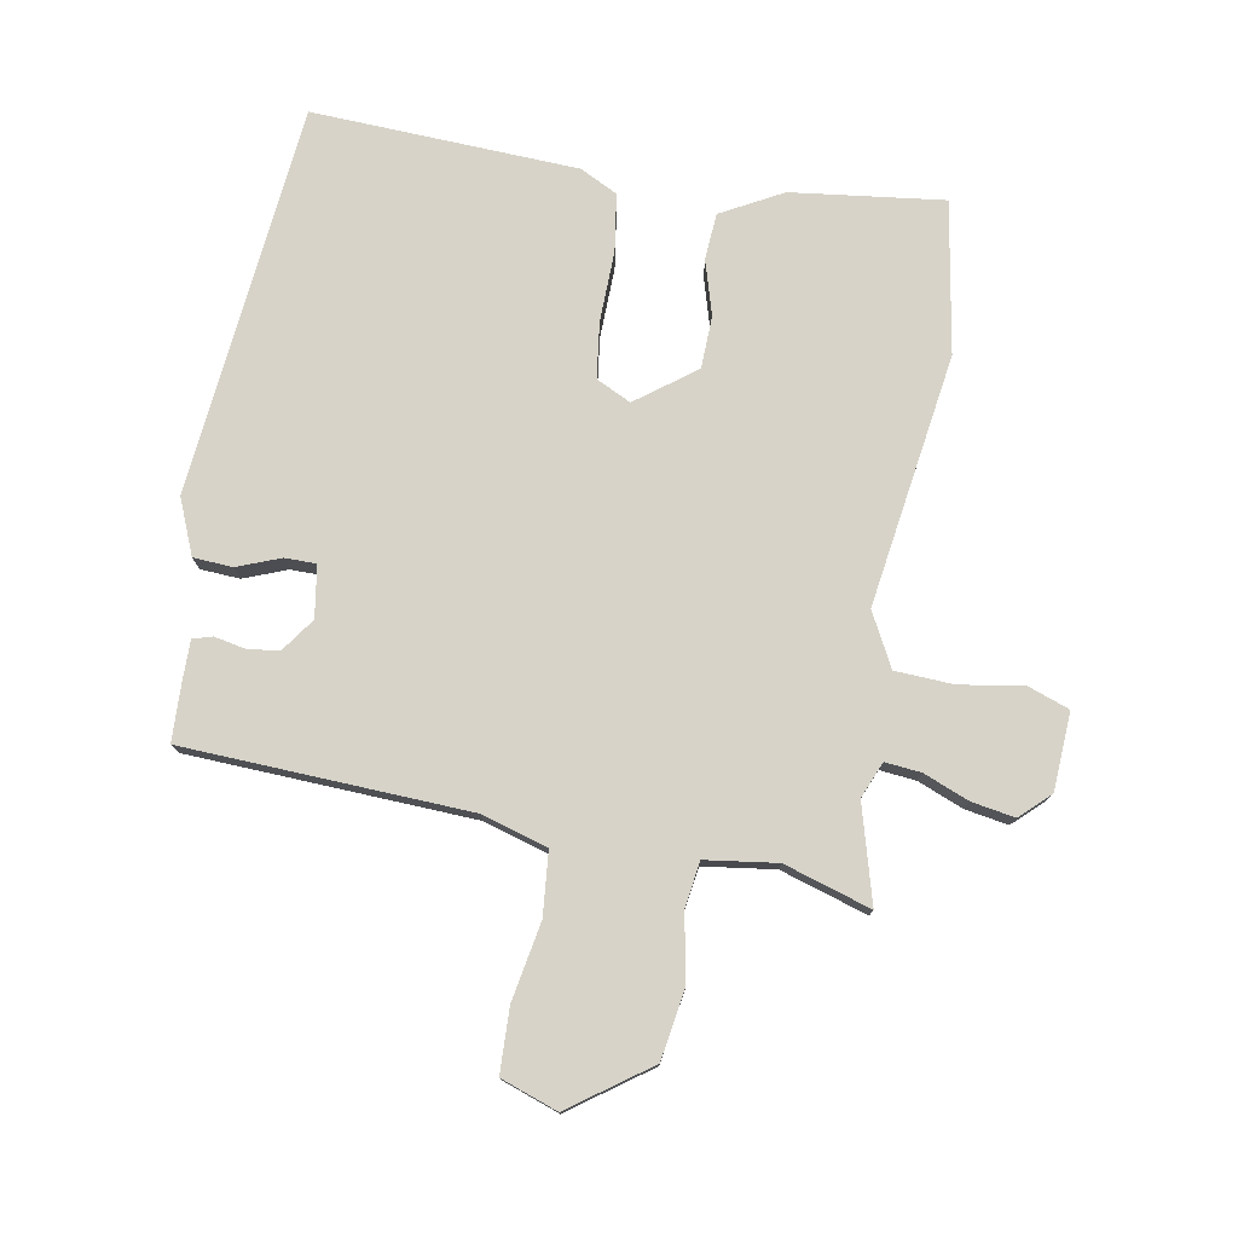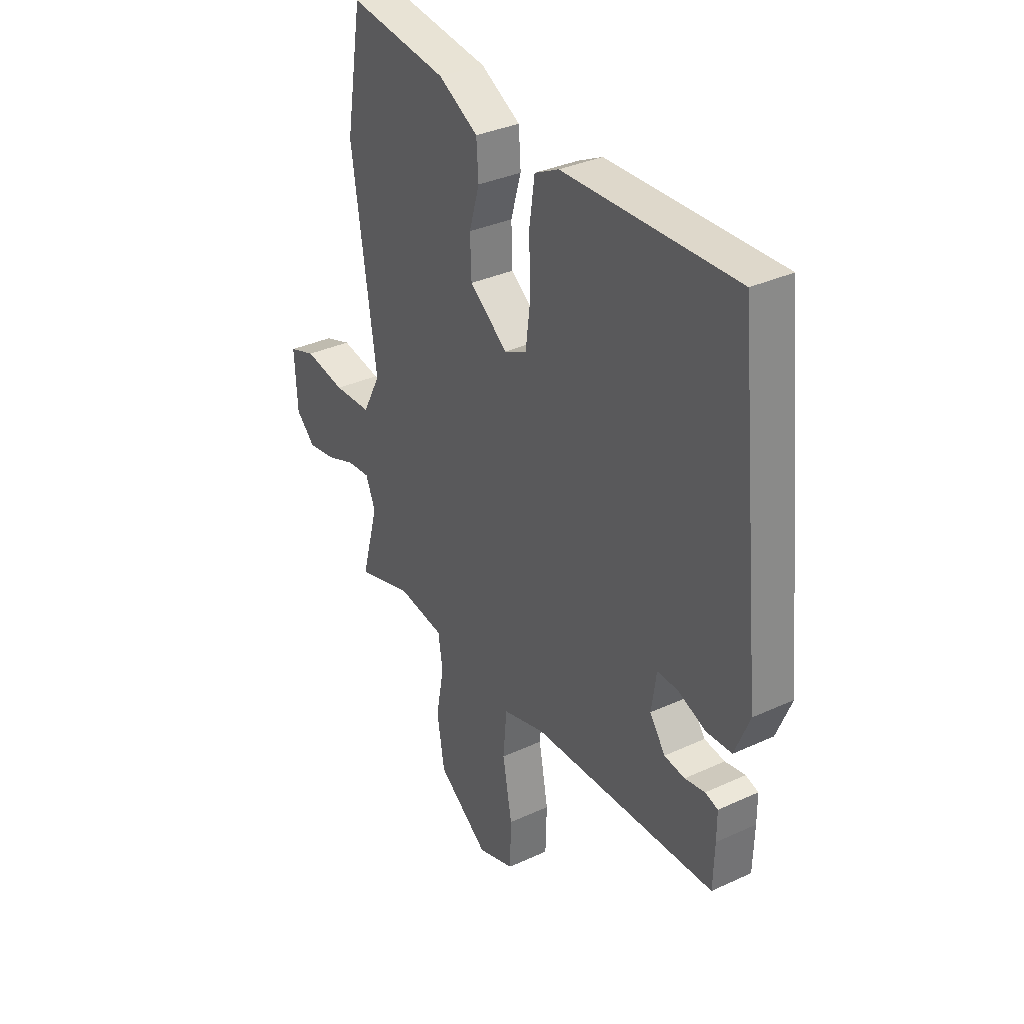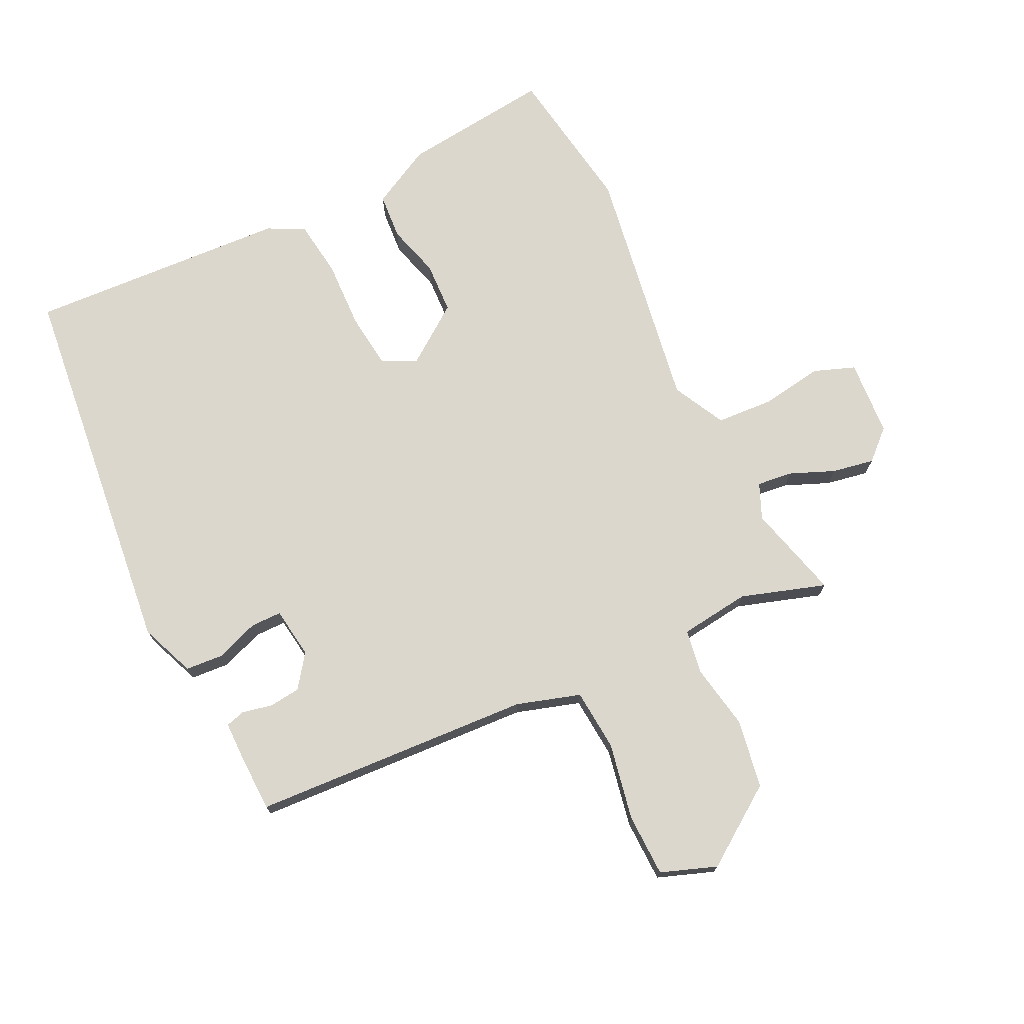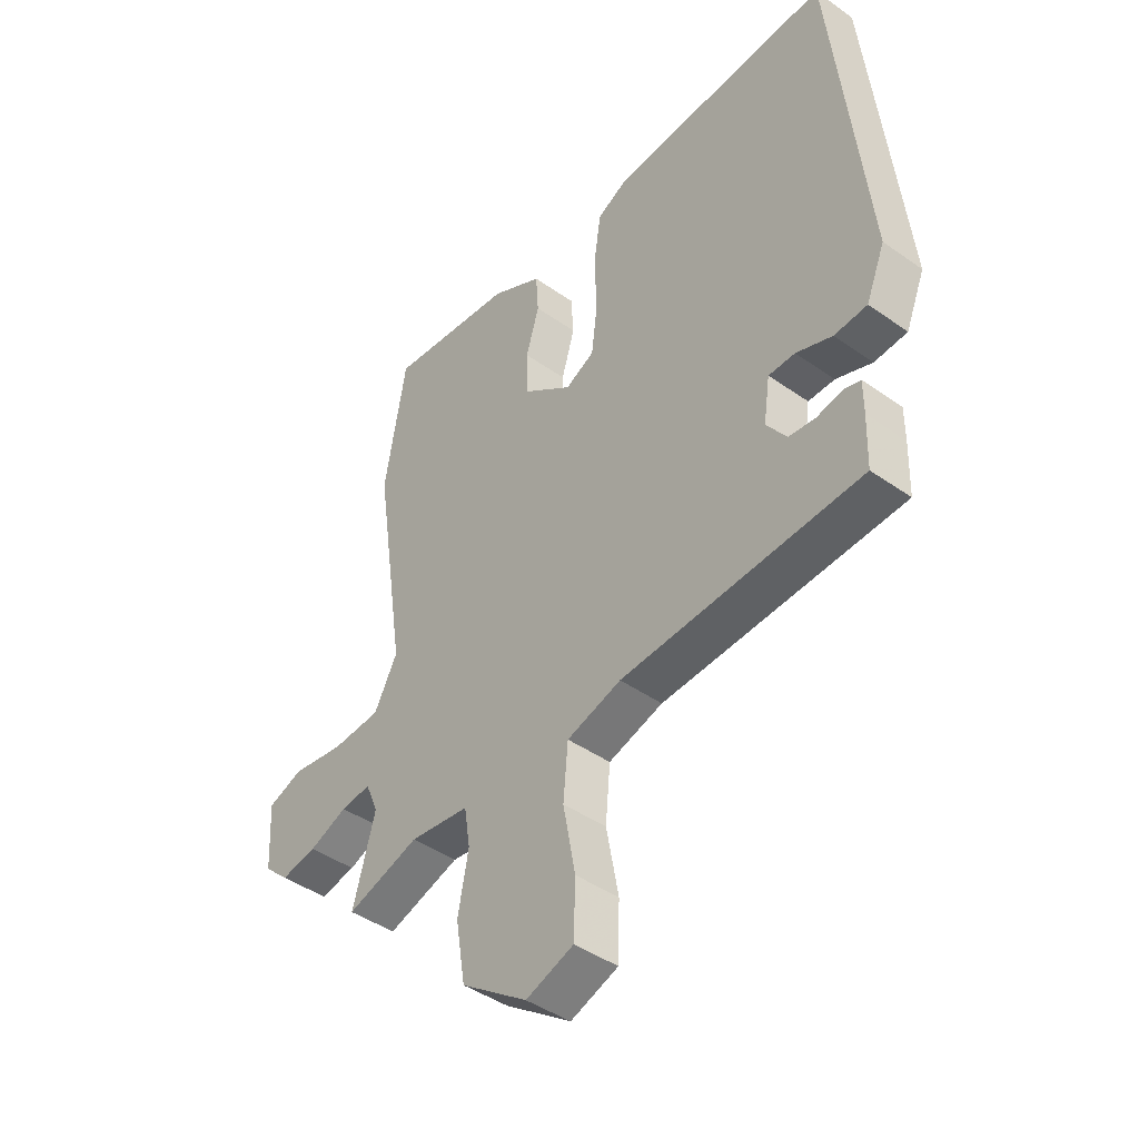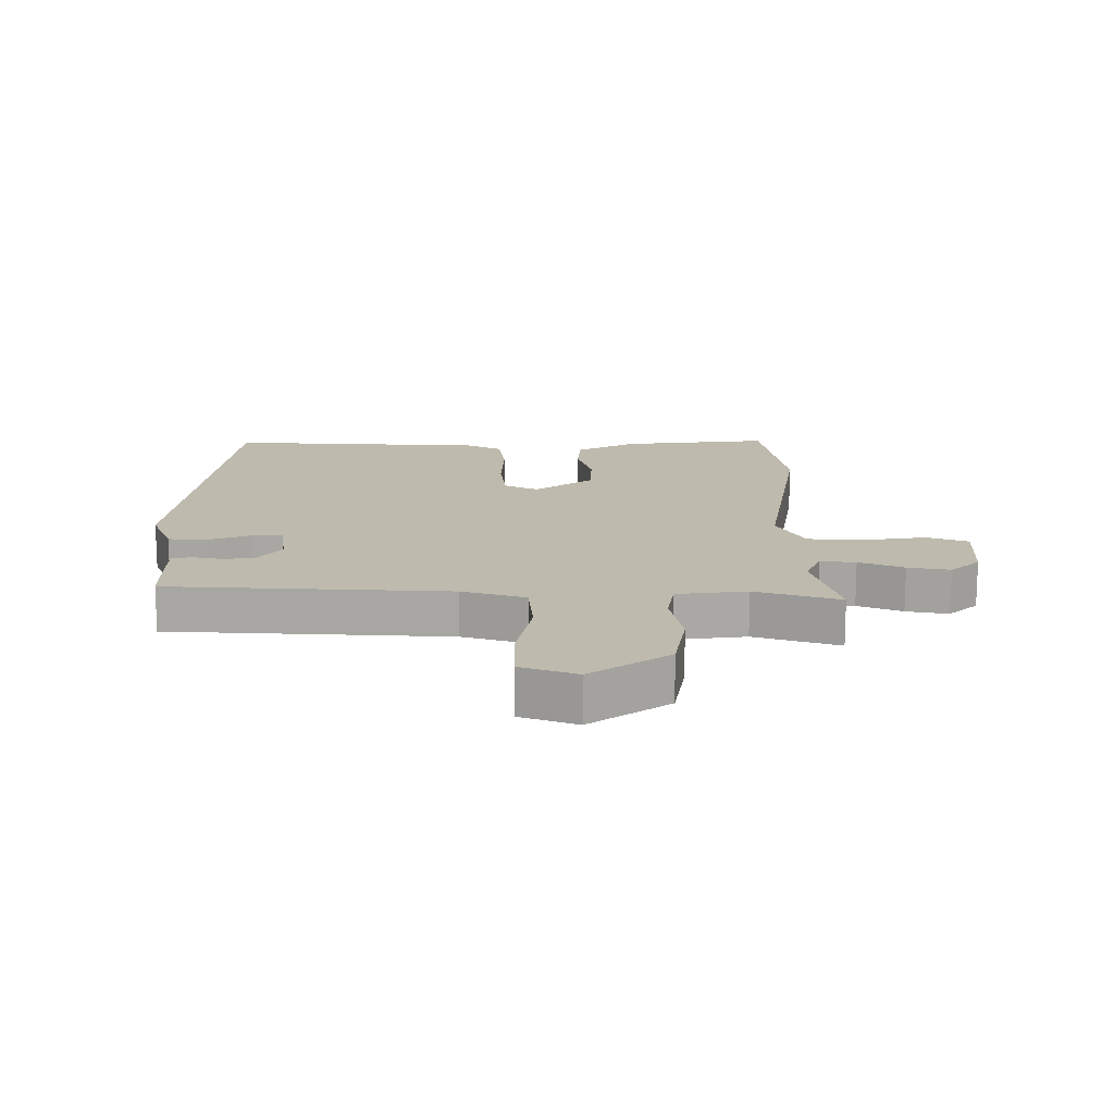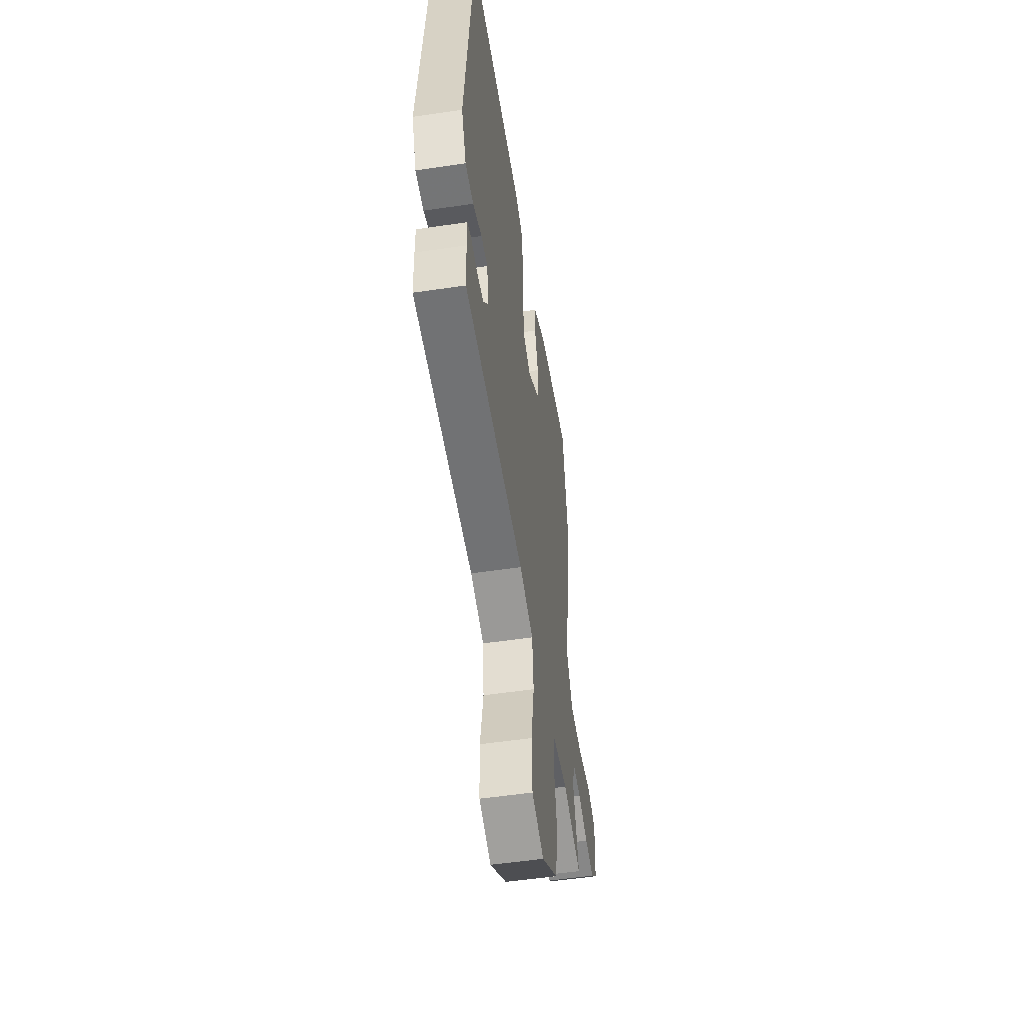
<metadata>
{"format":"obj","ext":"obj","renderer":"f3d","projection":"perspective","resolution":1024,"background":"white","views":[{"elev":77.1,"azim":-170.1,"up":"+Y"},{"elev":34.3,"azim":58.1,"up":"+Z"},{"elev":73.4,"azim":154.6,"up":"+Y"},{"elev":-43.7,"azim":50.3,"up":"+Z"},{"elev":15.4,"azim":-179.5,"up":"+Y"},{"elev":-52.8,"azim":99.1,"up":"+Z"}]}
</metadata>
<code>
v -0.538 0.07 -0.498
v -0.496 0.07 -0.345
v -0.52 0.07 -0.288
v -0.577 0.07 -0.294
v -0.649 0.07 -0.323
v -0.717 0.07 -0.335
v -0.764 0.07 -0.291
v -0.771 0.07 -0.168
v -0.705 0.07 -0.144
v -0.605 0.07 -0.16
v -0.513 0.07 -0.155
v -0.469 0.07 -0.071
v -0.529 0.07 0.328
v -0.489 0.07 0.567
v -0.249 0.07 0.538
v -0.152 0.07 0.486
v -0.147 0.07 0.412
v -0.172 0.07 0.327
v -0.169 0.07 0.244
v -0.076 0.07 0.175
v -0.021 0.07 0.202
v -0.01 0.07 0.291
v -0.013 0.07 0.401
v 0 0.07 0.492
v 0.059 0.07 0.522
v 0.479 0.07 0.542
v 0.543 0.07 -0.076
v 0.507 0.07 -0.164
v 0.445 0.07 -0.168
v 0.377 0.07 -0.142
v 0.327 0.07 -0.142
v 0.315 0.07 -0.224
v 0.353 0.07 -0.277
v 0.403 0.07 -0.283
v 0.452 0.07 -0.273
v 0.483 0.07 -0.282
v 0.483 0.07 -0.342
v 0.48 0.07 -0.437
v 0.028 0.07 -0.459
v -0.075 0.07 -0.49
v -0.084 0.07 -0.59
v -0.061 0.07 -0.714
v -0.064 0.07 -0.815
v -0.154 0.07 -0.847
v -0.279 0.07 -0.758
v -0.297 0.07 -0.647
v -0.277 0.07 -0.542
v -0.288 0.07 -0.47
v -0.401 0.07 -0.455
v -0.538 0 -0.498
v -0.496 0 -0.345
v -0.52 0 -0.288
v -0.577 0 -0.294
v -0.649 0 -0.323
v -0.717 0 -0.335
v -0.764 0 -0.291
v -0.771 0 -0.168
v -0.705 0 -0.144
v -0.605 0 -0.16
v -0.513 0 -0.155
v -0.469 0 -0.071
v -0.529 0 0.328
v -0.489 0 0.567
v -0.249 0 0.538
v -0.152 0 0.486
v -0.147 0 0.412
v -0.172 0 0.327
v -0.169 0 0.244
v -0.076 0 0.175
v -0.021 0 0.202
v -0.01 0 0.291
v -0.013 0 0.401
v 0 0 0.492
v 0.059 0 0.522
v 0.479 0 0.542
v 0.543 0 -0.076
v 0.507 0 -0.164
v 0.445 0 -0.168
v 0.377 0 -0.142
v 0.327 0 -0.142
v 0.315 0 -0.224
v 0.353 0 -0.277
v 0.403 0 -0.283
v 0.452 0 -0.273
v 0.483 0 -0.282
v 0.483 0 -0.342
v 0.48 0 -0.437
v 0.028 0 -0.459
v -0.075 0 -0.49
v -0.084 0 -0.59
v -0.061 0 -0.714
v -0.064 0 -0.815
v -0.154 0 -0.847
v -0.279 0 -0.758
v -0.297 0 -0.647
v -0.277 0 -0.542
v -0.288 0 -0.47
v -0.401 0 -0.455
f 45 46 47
f 44 45 47
f 43 44 47
f 42 43 47
f 41 42 47
f 40 41 47 48
f 39 40 48 49
f 38 39 49
f 37 38 49
f 36 37 49
f 35 36 49
f 34 35 49
f 28 29 30
f 27 28 30
f 26 27 30
f 25 26 30
f 24 25 30
f 23 24 30
f 22 23 30
f 21 22 30 31
f 20 21 31 32
f 16 17 18
f 15 16 18
f 14 15 18
f 13 14 18
f 12 13 18
f 11 12 18 19
f 8 9 10
f 7 8 10
f 6 7 10
f 5 6 10
f 4 5 10
f 3 4 10 11
f 20 32 33
f 19 20 33
f 11 19 33
f 3 11 33
f 2 3 33
f 2 33 34 49
f 1 2 49
f 96 95 94
f 96 94 93
f 96 93 92
f 96 92 91
f 96 91 90
f 97 96 90 89
f 98 97 89 88
f 98 88 87
f 98 87 86
f 98 86 85
f 98 85 84
f 98 84 83
f 79 78 77
f 79 77 76
f 79 76 75
f 79 75 74
f 79 74 73
f 79 73 72
f 79 72 71
f 80 79 71 70
f 81 80 70 69
f 67 66 65
f 67 65 64
f 67 64 63
f 67 63 62
f 67 62 61
f 68 67 61 60
f 59 58 57
f 59 57 56
f 59 56 55
f 59 55 54
f 59 54 53
f 60 59 53 52
f 82 81 69
f 82 69 68
f 82 68 60
f 82 60 52
f 82 52 51
f 98 83 82 51
f 98 51 50
f 1 50 51 2
f 2 51 52 3
f 3 52 53 4
f 4 53 54 5
f 5 54 55 6
f 6 55 56 7
f 7 56 57 8
f 8 57 58 9
f 9 58 59 10
f 10 59 60 11
f 11 60 61 12
f 12 61 62 13
f 13 62 63 14
f 14 63 64 15
f 15 64 65 16
f 16 65 66 17
f 17 66 67 18
f 18 67 68 19
f 19 68 69 20
f 20 69 70 21
f 21 70 71 22
f 22 71 72 23
f 23 72 73 24
f 24 73 74 25
f 25 74 75 26
f 26 75 76 27
f 27 76 77 28
f 28 77 78 29
f 29 78 79 30
f 30 79 80 31
f 31 80 81 32
f 32 81 82 33
f 33 82 83 34
f 34 83 84 35
f 35 84 85 36
f 36 85 86 37
f 37 86 87 38
f 38 87 88 39
f 39 88 89 40
f 40 89 90 41
f 41 90 91 42
f 42 91 92 43
f 43 92 93 44
f 44 93 94 45
f 45 94 95 46
f 46 95 96 47
f 47 96 97 48
f 48 97 98 49
f 49 98 50 1

</code>
